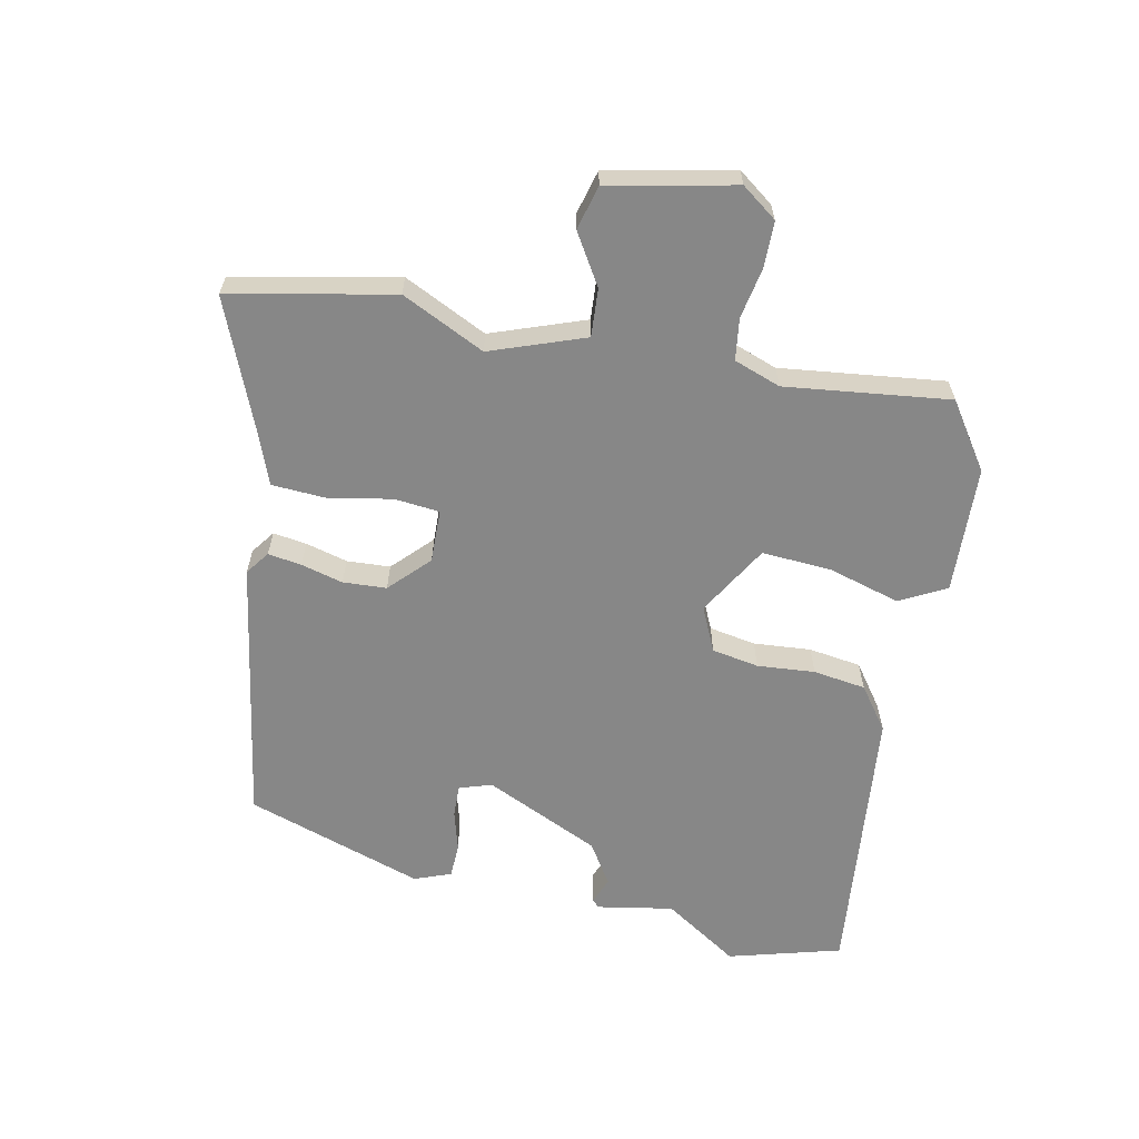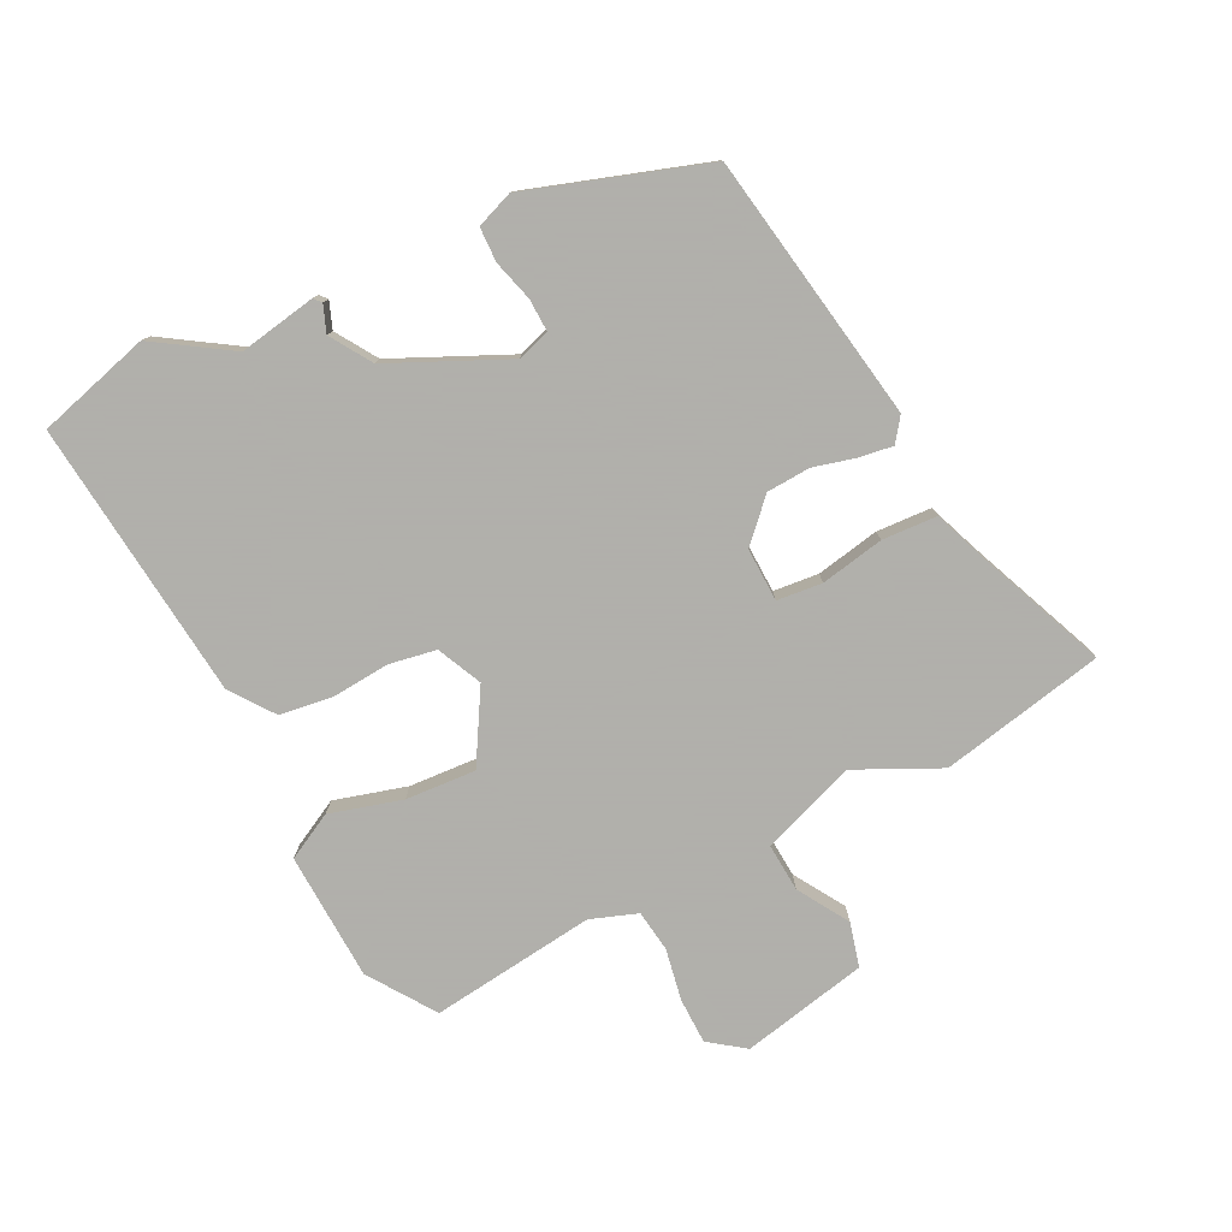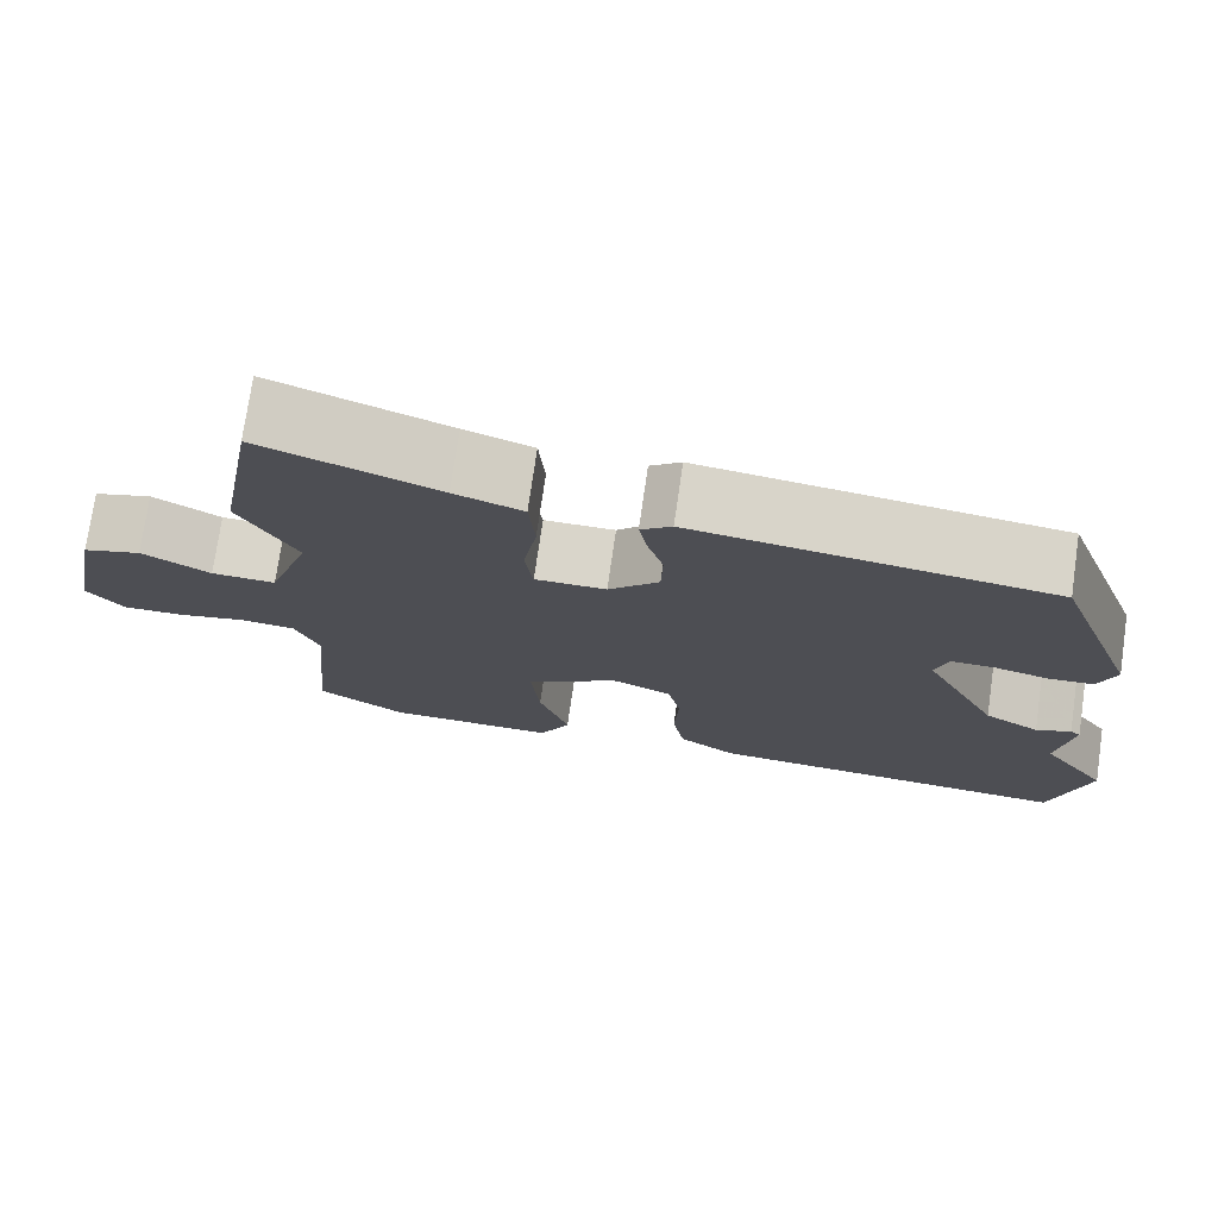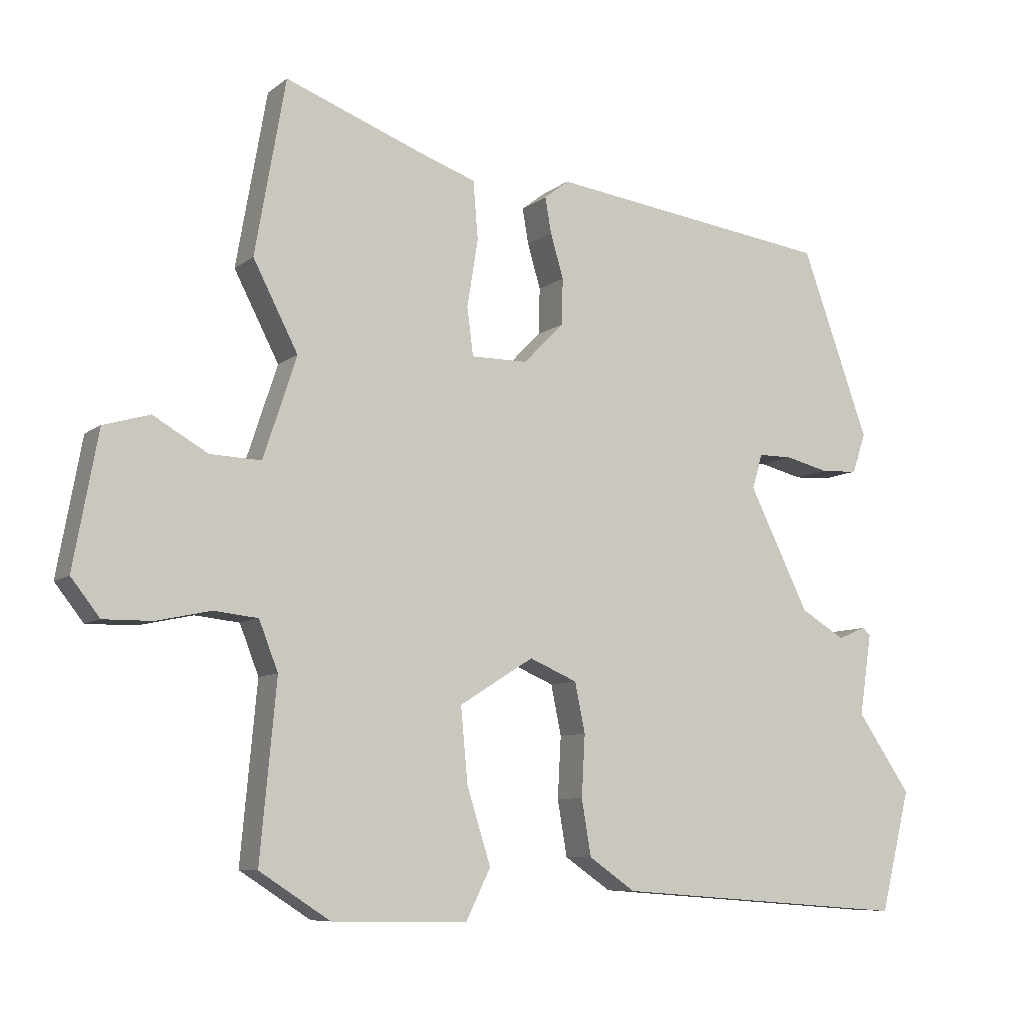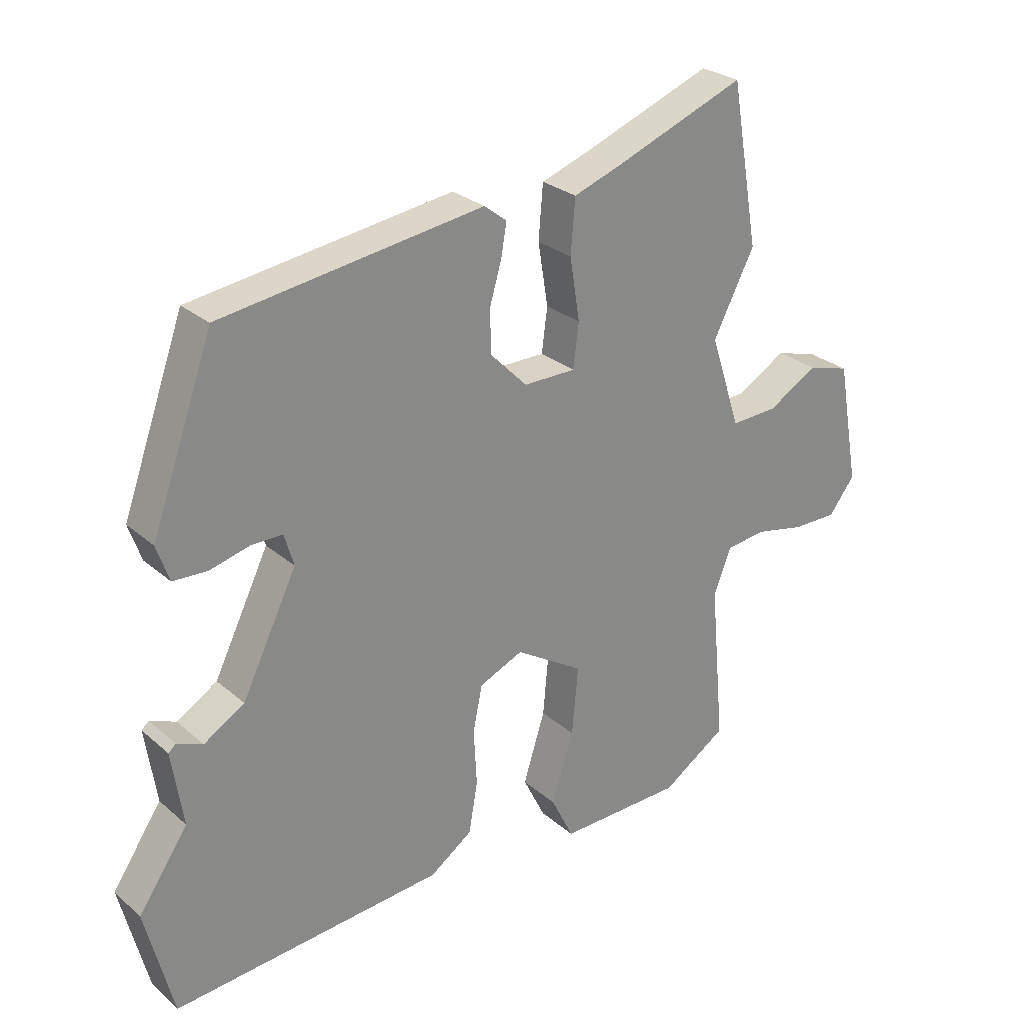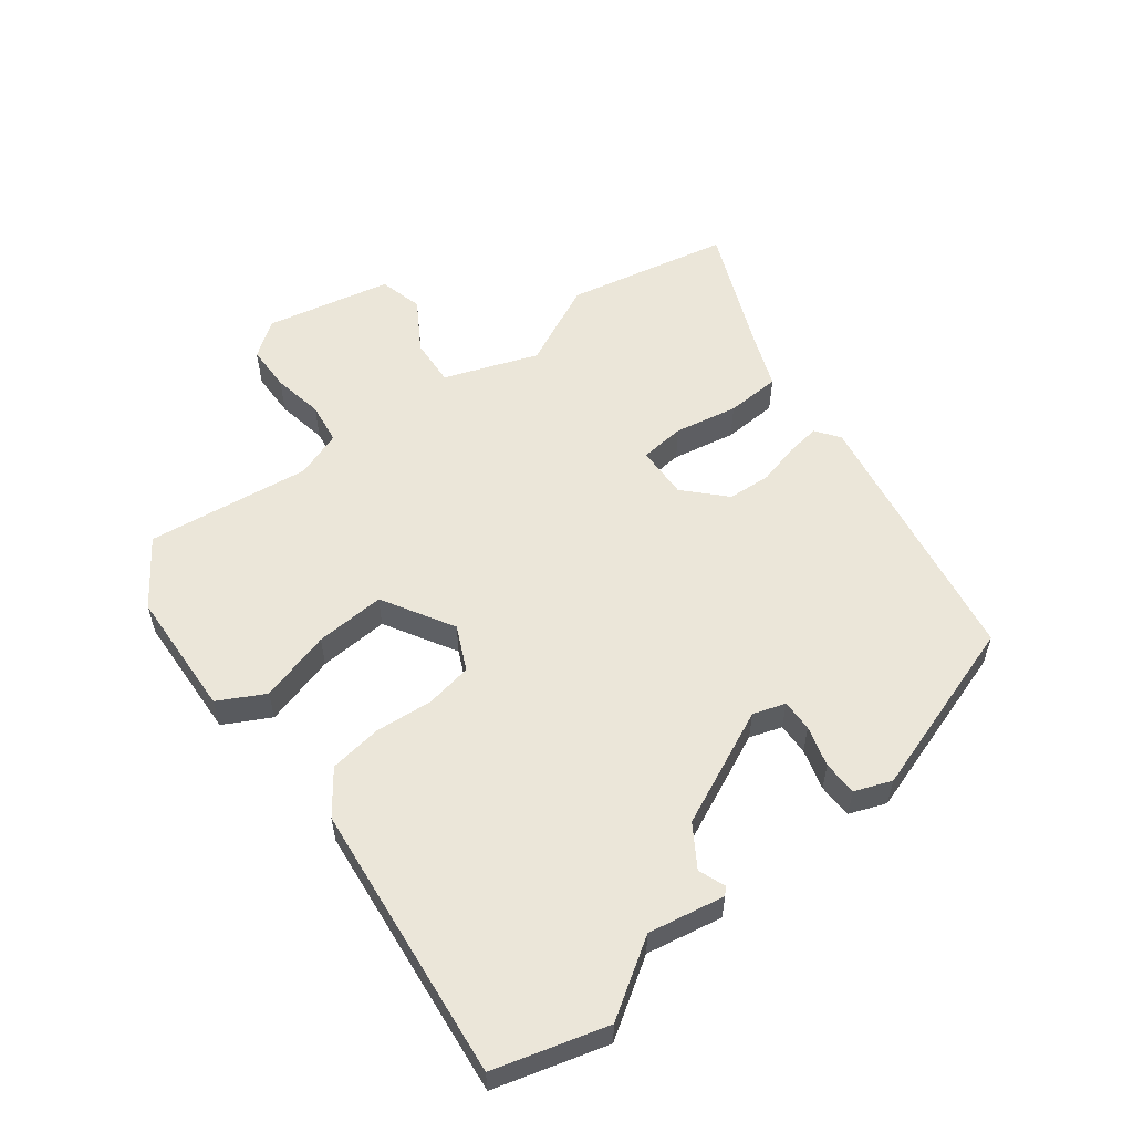
<metadata>
{"format":"obj","ext":"obj","renderer":"f3d","projection":"perspective","resolution":1024,"background":"white","views":[{"elev":-62.3,"azim":79.9,"up":"+Y"},{"elev":-78.4,"azim":-61.8,"up":"+Y"},{"elev":74.7,"azim":-171.8,"up":"+Z"},{"elev":-8.1,"azim":152.4,"up":"+Z"},{"elev":27.3,"azim":-37.6,"up":"+Z"},{"elev":56.3,"azim":-125.5,"up":"+Y"}]}
</metadata>
<code>
v -0.377 0.07 0.474
v 0.041 0.07 0.531
v 0.077 0.07 0.503
v 0.068 0.07 0.451
v 0.049 0.07 0.386
v 0.051 0.07 0.318
v 0.11 0.07 0.258
v 0.193 0.07 0.258
v 0.202 0.07 0.328
v 0.186 0.07 0.427
v 0.193 0.07 0.512
v 0.273 0.07 0.54
v 0.479 0.07 0.618
v 0.524 0.07 0.362
v 0.458 0.07 0.234
v 0.507 0.07 0.086
v 0.582 0.07 0.089
v 0.662 0.07 0.135
v 0.73 0.07 0.115
v 0.766 0.07 -0.082
v 0.724 0.07 -0.136
v 0.652 0.07 -0.135
v 0.573 0.07 -0.118
v 0.508 0.07 -0.125
v 0.48 0.07 -0.197
v 0.504 0.07 -0.454
v 0.4 0.07 -0.521
v 0.201 0.07 -0.524
v 0.165 0.07 -0.451
v 0.2 0.07 -0.34
v 0.21 0.07 -0.231
v 0.101 0.07 -0.163
v 0.031 0.07 -0.193
v 0.016 0.07 -0.266
v 0.021 0.07 -0.356
v 0.007 0.07 -0.438
v -0.061 0.07 -0.485
v -0.496 0.07 -0.518
v -0.54 0.07 -0.341
v -0.461 0.07 -0.226
v -0.479 0.07 -0.106
v -0.467 0.07 -0.096
v -0.426 0.07 -0.113
v -0.361 0.07 -0.074
v -0.273 0.07 0.104
v -0.288 0.07 0.155
v -0.338 0.07 0.155
v -0.402 0.07 0.139
v -0.456 0.07 0.142
v -0.476 0.07 0.2
v -0.377 0 0.474
v 0.041 0 0.531
v 0.077 0 0.503
v 0.068 0 0.451
v 0.049 0 0.386
v 0.051 0 0.318
v 0.11 0 0.258
v 0.193 0 0.258
v 0.202 0 0.328
v 0.186 0 0.427
v 0.193 0 0.512
v 0.273 0 0.54
v 0.479 0 0.618
v 0.524 0 0.362
v 0.458 0 0.234
v 0.507 0 0.086
v 0.582 0 0.089
v 0.662 0 0.135
v 0.73 0 0.115
v 0.766 0 -0.082
v 0.724 0 -0.136
v 0.652 0 -0.135
v 0.573 0 -0.118
v 0.508 0 -0.125
v 0.48 0 -0.197
v 0.504 0 -0.454
v 0.4 0 -0.521
v 0.201 0 -0.524
v 0.165 0 -0.451
v 0.2 0 -0.34
v 0.21 0 -0.231
v 0.101 0 -0.163
v 0.031 0 -0.193
v 0.016 0 -0.266
v 0.021 0 -0.356
v 0.007 0 -0.438
v -0.061 0 -0.485
v -0.496 0 -0.518
v -0.54 0 -0.341
v -0.461 0 -0.226
v -0.479 0 -0.106
v -0.467 0 -0.096
v -0.426 0 -0.113
v -0.361 0 -0.074
v -0.273 0 0.104
v -0.288 0 0.155
v -0.338 0 0.155
v -0.402 0 0.139
v -0.456 0 0.142
v -0.476 0 0.2
f 3 4 5
f 2 3 5
f 1 2 5
f 50 1 5
f 49 50 5
f 48 49 5
f 47 48 5
f 46 47 5 6
f 45 46 6 7
f 44 45 7 8
f 43 44 8
f 40 41 42 43
f 40 43 8
f 38 39 40
f 37 38 40
f 36 37 40
f 35 36 40
f 34 35 40
f 33 34 40
f 32 33 40 8
f 31 32 8
f 28 29 30
f 27 28 30
f 26 27 30
f 25 26 30
f 24 25 30 31
f 21 22 23
f 20 21 23
f 19 20 23
f 18 19 23
f 17 18 23
f 16 17 23 24
f 31 8 9
f 24 31 9
f 16 24 9
f 15 16 9
f 15 9 10
f 14 15 10
f 13 14 10
f 12 13 10
f 10 11 12
f 55 54 53
f 55 53 52
f 55 52 51
f 55 51 100
f 55 100 99
f 55 99 98
f 55 98 97
f 56 55 97 96
f 57 56 96 95
f 58 57 95 94
f 58 94 93
f 93 92 91 90
f 58 93 90
f 90 89 88
f 90 88 87
f 90 87 86
f 90 86 85
f 90 85 84
f 90 84 83
f 58 90 83 82
f 58 82 81
f 80 79 78
f 80 78 77
f 80 77 76
f 80 76 75
f 81 80 75 74
f 73 72 71
f 73 71 70
f 73 70 69
f 73 69 68
f 73 68 67
f 74 73 67 66
f 59 58 81
f 59 81 74
f 59 74 66
f 59 66 65
f 60 59 65
f 60 65 64
f 60 64 63
f 60 63 62
f 62 61 60
f 1 51 52 2
f 2 52 53 3
f 3 53 54 4
f 4 54 55 5
f 5 55 56 6
f 6 56 57 7
f 7 57 58 8
f 8 58 59 9
f 9 59 60 10
f 10 60 61 11
f 11 61 62 12
f 12 62 63 13
f 13 63 64 14
f 14 64 65 15
f 15 65 66 16
f 16 66 67 17
f 17 67 68 18
f 18 68 69 19
f 19 69 70 20
f 20 70 71 21
f 21 71 72 22
f 22 72 73 23
f 23 73 74 24
f 24 74 75 25
f 25 75 76 26
f 26 76 77 27
f 27 77 78 28
f 28 78 79 29
f 29 79 80 30
f 30 80 81 31
f 31 81 82 32
f 32 82 83 33
f 33 83 84 34
f 34 84 85 35
f 35 85 86 36
f 36 86 87 37
f 37 87 88 38
f 38 88 89 39
f 39 89 90 40
f 40 90 91 41
f 41 91 92 42
f 42 92 93 43
f 43 93 94 44
f 44 94 95 45
f 45 95 96 46
f 46 96 97 47
f 47 97 98 48
f 48 98 99 49
f 49 99 100 50
f 50 100 51 1

</code>
